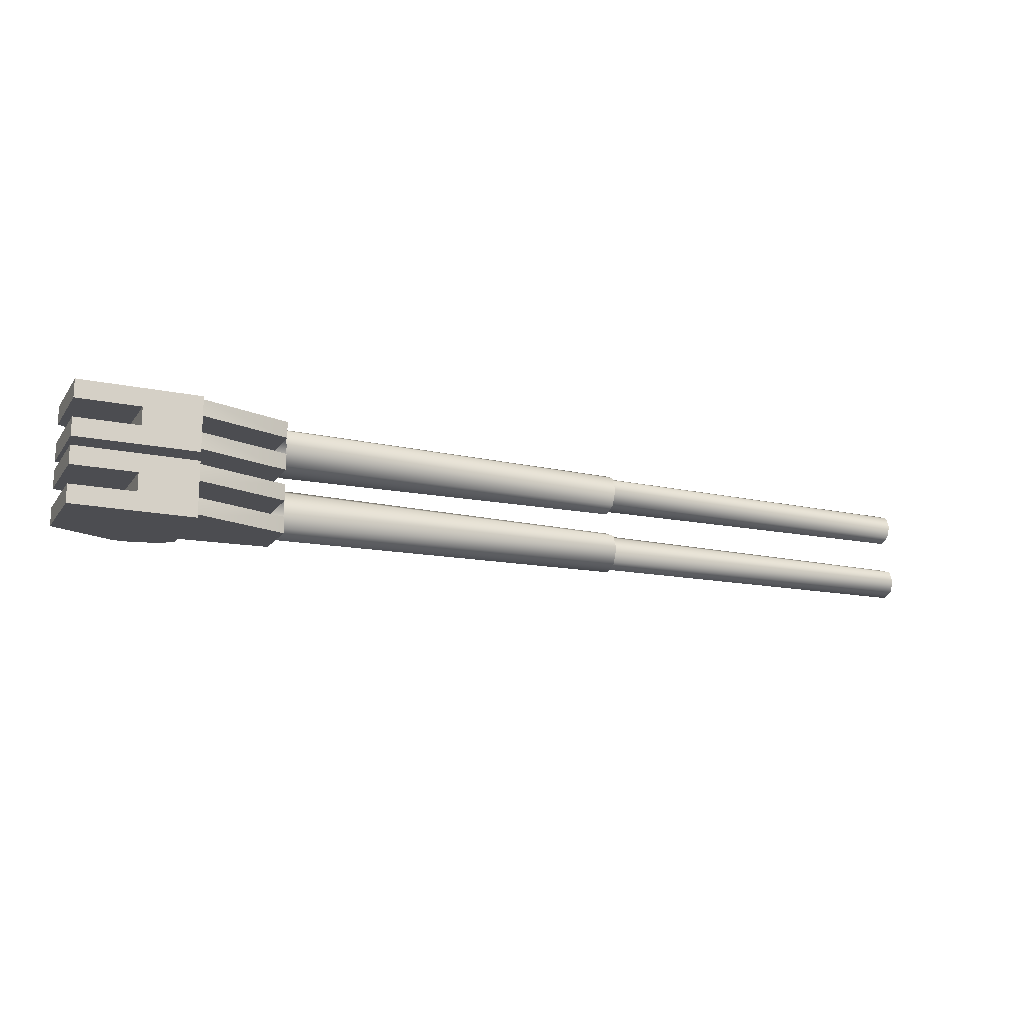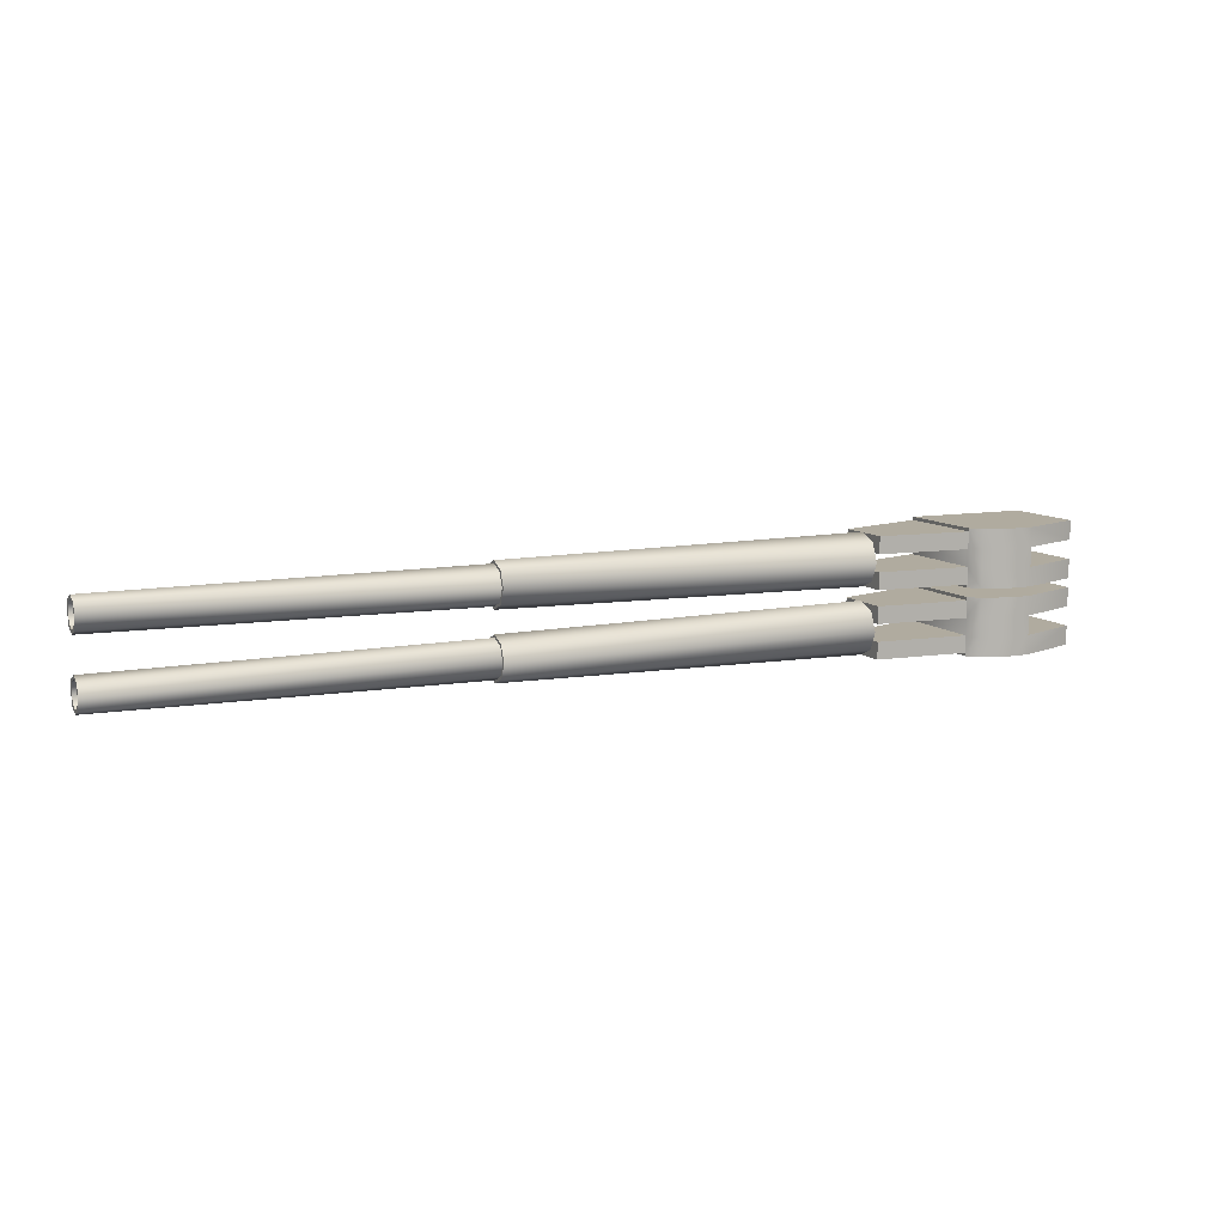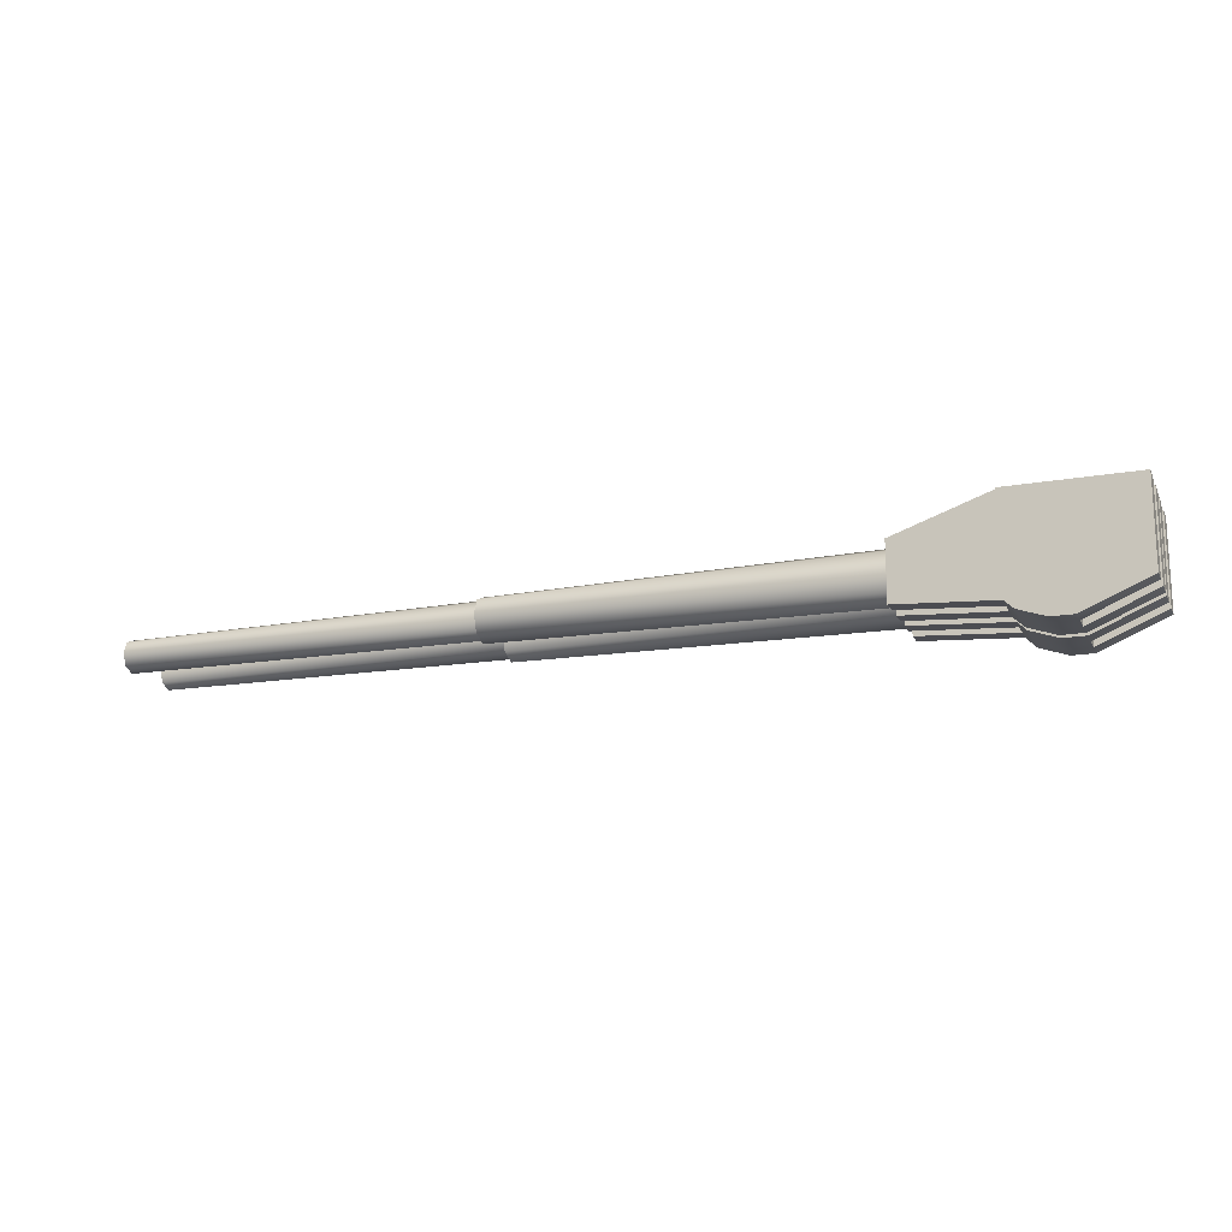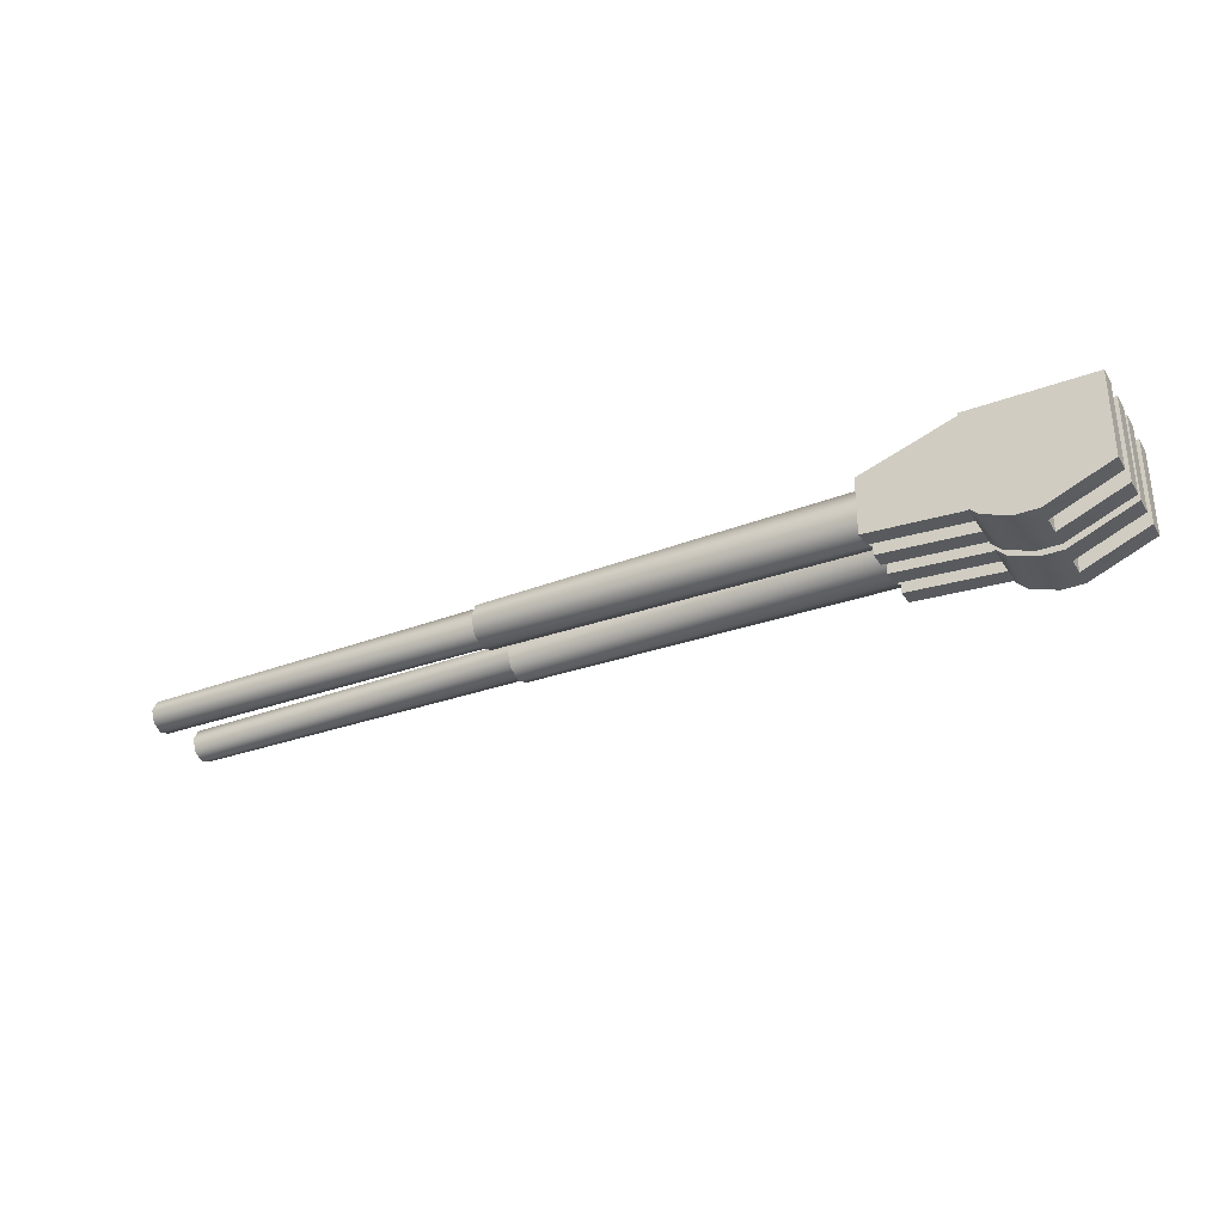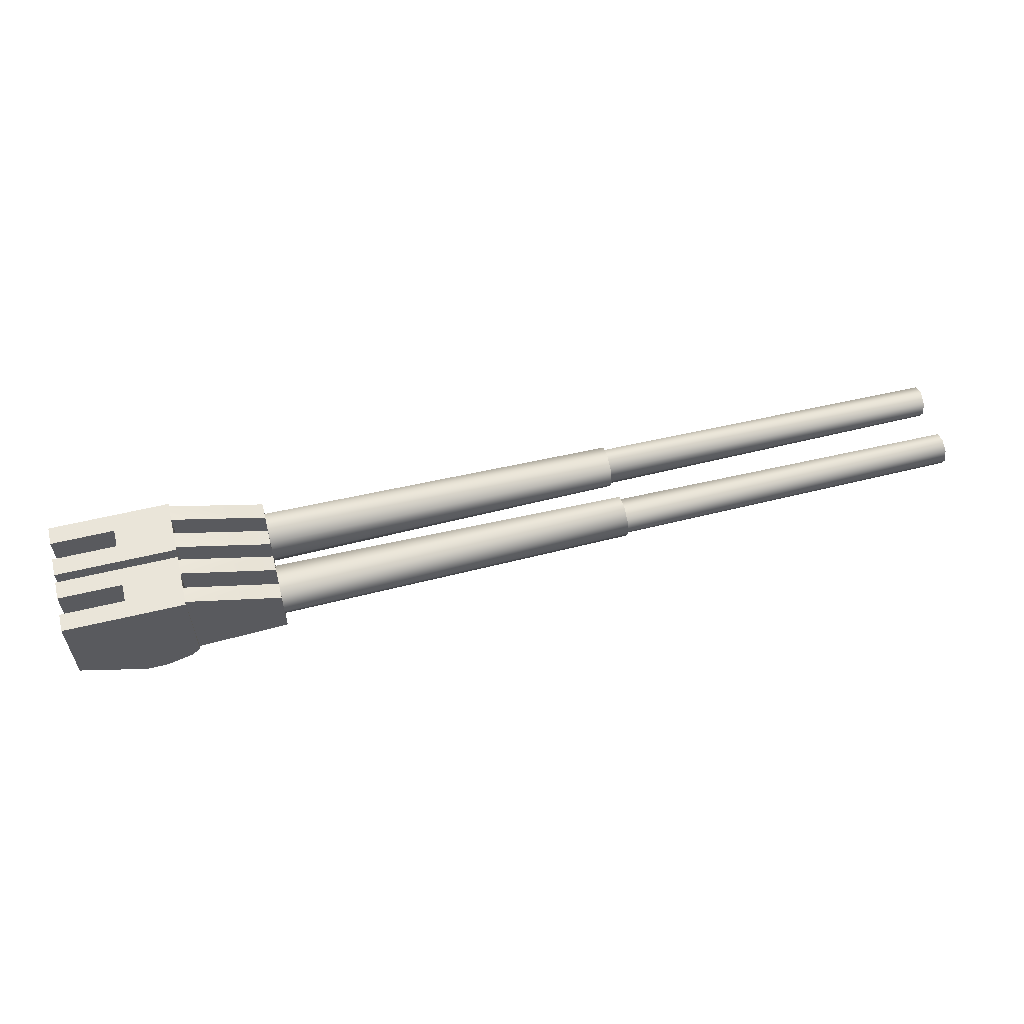
<metadata>
{"format":"obj","ext":"obj","renderer":"f3d","projection":"perspective","resolution":1024,"background":"white","views":[{"elev":-16.1,"azim":-23.6,"up":"+Y"},{"elev":9.7,"azim":155.2,"up":"+Y"},{"elev":-16.7,"azim":-160.3,"up":"+Z"},{"elev":-32.3,"azim":-152.6,"up":"+Z"},{"elev":58.1,"azim":-14.0,"up":"+Z"}]}
</metadata>
<code>
v 12.78 3.2 2.379
v 12.78 3.2 2.379
v 12.78 3.15 2.379
v 12.78 3.15 2.379
v 12.78 3.132 2.545
v 12.78 3.132 2.545
v 12.78 3.132 2.214
v 12.78 3.132 2.214
v 12.78 3.096 2.509
v 12.78 3.096 2.509
v 12.78 3.096 2.25
v 12.78 3.096 2.25
v 12.78 2.967 2.613
v 12.78 2.967 2.613
v 12.78 2.967 2.562
v 12.78 2.967 2.562
v 12.78 2.967 2.196
v 12.78 2.967 2.196
v 12.78 2.967 2.145
v 12.78 2.967 2.145
v 12.78 2.837 2.509
v 12.78 2.837 2.509
v 12.78 2.837 2.25
v 12.78 2.837 2.25
v 12.78 2.801 2.545
v 12.78 2.801 2.545
v 12.78 2.801 2.214
v 12.78 2.801 2.214
v 12.78 2.783 2.379
v 12.78 2.783 2.379
v 12.78 2.733 2.379
v 12.78 2.733 2.379
v 12.78 2.267 2.379
v 12.78 2.267 2.379
v 12.78 2.217 2.379
v 12.78 2.217 2.379
v 12.78 2.199 2.545
v 12.78 2.199 2.545
v 12.78 2.199 2.214
v 12.78 2.199 2.214
v 12.78 2.163 2.509
v 12.78 2.163 2.509
v 12.78 2.163 2.25
v 12.78 2.163 2.25
v 12.78 2.033 2.613
v 12.78 2.033 2.613
v 12.78 2.033 2.562
v 12.78 2.033 2.562
v 12.78 2.033 2.196
v 12.78 2.033 2.196
v 12.78 2.033 2.145
v 12.78 2.033 2.145
v 12.78 1.904 2.509
v 12.78 1.904 2.509
v 12.78 1.904 2.25
v 12.78 1.904 2.25
v 12.78 1.868 2.545
v 12.78 1.868 2.545
v 12.78 1.868 2.214
v 12.78 1.868 2.214
v 12.78 1.85 2.379
v 12.78 1.85 2.379
v 12.78 1.8 2.379
v 12.78 1.8 2.379
v 10.44 3.15 2.379
v 10.44 3.096 2.509
v 10.44 3.096 2.25
v 10.44 2.967 2.562
v 10.44 2.967 2.196
v 10.44 2.837 2.509
v 10.44 2.837 2.25
v 10.44 2.783 2.379
v 10.44 2.217 2.379
v 10.44 2.163 2.509
v 10.44 2.163 2.25
v 10.44 2.033 2.562
v 10.44 2.033 2.196
v 10.44 1.904 2.509
v 10.44 1.904 2.25
v 10.44 1.85 2.379
v 7.615 3.278 2.379
v 7.615 3.278 2.379
v 7.615 3.236 2.379
v 7.615 3.236 2.379
v 7.615 3.187 2.599
v 7.615 3.187 2.599
v 7.615 3.187 2.159
v 7.615 3.187 2.159
v 7.615 3.157 2.57
v 7.615 3.157 2.57
v 7.615 3.157 2.188
v 7.615 3.157 2.188
v 7.615 2.967 2.69
v 7.615 2.967 2.69
v 7.615 2.967 2.649
v 7.615 2.967 2.649
v 7.615 2.967 2.109
v 7.615 2.967 2.109
v 7.615 2.967 2.068
v 7.615 2.967 2.068
v 7.615 2.776 2.57
v 7.615 2.776 2.57
v 7.615 2.776 2.188
v 7.615 2.776 2.188
v 7.615 2.747 2.599
v 7.615 2.747 2.599
v 7.615 2.747 2.159
v 7.615 2.747 2.159
v 7.615 2.697 2.379
v 7.615 2.697 2.379
v 7.615 2.655 2.379
v 7.615 2.655 2.379
v 7.615 2.345 2.379
v 7.615 2.345 2.379
v 7.615 2.303 2.379
v 7.615 2.303 2.379
v 7.615 2.253 2.599
v 7.615 2.253 2.599
v 7.615 2.253 2.159
v 7.615 2.253 2.159
v 7.615 2.224 2.57
v 7.615 2.224 2.57
v 7.615 2.224 2.188
v 7.615 2.224 2.188
v 7.615 2.033 2.69
v 7.615 2.033 2.69
v 7.615 2.033 2.649
v 7.615 2.033 2.649
v 7.615 2.033 2.109
v 7.615 2.033 2.109
v 7.615 2.033 2.068
v 7.615 2.033 2.068
v 7.615 1.843 2.57
v 7.615 1.843 2.57
v 7.615 1.843 2.188
v 7.615 1.843 2.188
v 7.615 1.813 2.599
v 7.615 1.813 2.599
v 7.615 1.813 2.159
v 7.615 1.813 2.159
v 7.615 1.764 2.379
v 7.615 1.764 2.379
v 7.615 1.722 2.379
v 7.615 1.722 2.379
v 2.309 3.339 2.379
v 2.309 3.23 2.642
v 2.309 3.23 2.116
v 2.309 2.967 2.751
v 2.309 2.967 2.007
v 2.309 2.704 2.642
v 2.309 2.704 2.116
v 2.309 2.595 2.379
v 2.309 2.405 2.379
v 2.309 2.296 2.642
v 2.309 2.296 2.116
v 2.309 2.033 2.751
v 2.309 2.033 2.007
v 2.309 1.77 2.642
v 2.309 1.77 2.116
v 2.309 1.661 2.379
v 2.308 3.33 2.761
v 2.308 3.33 2.761
v 2.308 3.33 2.761
v 2.308 3.33 1.941
v 2.308 3.33 1.941
v 2.308 3.33 1.941
v 2.308 3.09 2.761
v 2.308 3.09 2.761
v 2.308 3.09 2.761
v 2.308 3.09 1.941
v 2.308 3.09 1.941
v 2.308 3.09 1.941
v 2.308 2.849 2.761
v 2.308 2.849 2.761
v 2.308 2.849 2.761
v 2.308 2.849 1.941
v 2.308 2.849 1.941
v 2.308 2.849 1.941
v 2.308 2.609 2.761
v 2.308 2.609 2.761
v 2.308 2.609 2.761
v 2.308 2.609 1.941
v 2.308 2.609 1.941
v 2.308 2.609 1.941
v 2.308 2.391 2.761
v 2.308 2.391 2.761
v 2.308 2.391 2.761
v 2.308 2.391 1.941
v 2.308 2.391 1.941
v 2.308 2.391 1.941
v 2.308 2.151 2.761
v 2.308 2.151 2.761
v 2.308 2.151 2.761
v 2.308 2.151 1.941
v 2.308 2.151 1.941
v 2.308 2.151 1.941
v 2.308 1.91 2.761
v 2.308 1.91 2.761
v 2.308 1.91 2.761
v 2.308 1.91 1.941
v 2.308 1.91 1.941
v 2.308 1.91 1.941
v 2.308 1.67 2.761
v 2.308 1.67 2.761
v 2.308 1.67 2.761
v 2.308 1.67 1.941
v 2.308 1.67 1.941
v 2.308 1.67 1.941
v 0.9645 3.376 3.222
v 0.9645 3.376 3.222
v 0.9645 3.376 3.222
v 0.9645 3.376 1.857
v 0.9645 3.376 1.857
v 0.9645 3.376 1.857
v 0.9645 3.376 1.857
v 0.9645 3.33 3.222
v 0.9645 3.33 3.222
v 0.9645 3.33 3.222
v 0.9645 3.33 1.857
v 0.9645 3.33 1.857
v 0.9645 3.33 1.857
v 0.9645 3.33 1.857
v 0.9645 3.105 3.222
v 0.9645 3.105 3.222
v 0.9645 3.105 3.222
v 0.9645 3.105 1.857
v 0.9645 3.105 1.857
v 0.9645 3.105 1.857
v 0.9645 3.09 3.222
v 0.9645 3.09 3.222
v 0.9645 3.09 3.222
v 0.9645 3.09 1.857
v 0.9645 3.09 1.857
v 0.9645 3.09 1.857
v 0.9645 3.09 1.857
v 0.9645 2.849 3.222
v 0.9645 2.849 3.222
v 0.9645 2.849 3.222
v 0.9645 2.849 1.857
v 0.9645 2.849 1.857
v 0.9645 2.849 1.857
v 0.9645 2.849 1.857
v 0.9645 2.834 3.222
v 0.9645 2.834 3.222
v 0.9645 2.834 3.222
v 0.9645 2.834 1.857
v 0.9645 2.834 1.857
v 0.9645 2.834 1.857
v 0.9645 2.609 3.222
v 0.9645 2.609 3.222
v 0.9645 2.609 3.222
v 0.9645 2.609 1.857
v 0.9645 2.609 1.857
v 0.9645 2.609 1.857
v 0.9645 2.609 1.857
v 0.9645 2.564 3.222
v 0.9645 2.564 3.222
v 0.9645 2.564 3.222
v 0.9645 2.564 1.857
v 0.9645 2.564 1.857
v 0.9645 2.564 1.857
v 0.9645 2.564 1.857
v 0.9645 2.436 3.222
v 0.9645 2.436 3.222
v 0.9645 2.436 3.222
v 0.9645 2.436 1.857
v 0.9645 2.436 1.857
v 0.9645 2.436 1.857
v 0.9645 2.436 1.857
v 0.9645 2.391 3.222
v 0.9645 2.391 3.222
v 0.9645 2.391 3.222
v 0.9645 2.391 1.857
v 0.9645 2.391 1.857
v 0.9645 2.391 1.857
v 0.9645 2.391 1.857
v 0.9645 2.166 3.222
v 0.9645 2.166 3.222
v 0.9645 2.166 3.222
v 0.9645 2.166 1.857
v 0.9645 2.166 1.857
v 0.9645 2.166 1.857
v 0.9645 2.151 3.222
v 0.9645 2.151 3.222
v 0.9645 2.151 3.222
v 0.9645 2.151 1.857
v 0.9645 2.151 1.857
v 0.9645 2.151 1.857
v 0.9645 2.151 1.857
v 0.9645 1.91 3.222
v 0.9645 1.91 3.222
v 0.9645 1.91 3.222
v 0.9645 1.91 1.857
v 0.9645 1.91 1.857
v 0.9645 1.91 1.857
v 0.9645 1.91 1.857
v 0.9645 1.895 3.222
v 0.9645 1.895 3.222
v 0.9645 1.895 3.222
v 0.9645 1.895 1.857
v 0.9645 1.895 1.857
v 0.9645 1.895 1.857
v 0.9645 1.67 3.222
v 0.9645 1.67 3.222
v 0.9645 1.67 3.222
v 0.9645 1.67 1.857
v 0.9645 1.67 1.857
v 0.9645 1.67 1.857
v 0.9645 1.67 1.857
v 0.9645 1.624 3.222
v 0.9645 1.624 3.222
v 0.9645 1.624 3.222
v 0.9645 1.624 1.857
v 0.9645 1.624 1.857
v 0.9645 1.624 1.857
v 0.9645 1.624 1.857
v 0.8247 3.376 1.726
v 0.8247 3.376 1.726
v 0.8247 3.105 1.726
v 0.8247 2.834 1.726
v 0.8247 2.564 1.726
v 0.8247 2.564 1.726
v 0.8247 2.436 1.726
v 0.8247 2.436 1.726
v 0.8247 2.166 1.726
v 0.8247 1.895 1.726
v 0.8247 1.624 1.726
v 0.8247 1.624 1.726
v 0.4402 3.376 1.594
v 0.4402 3.376 1.594
v 0.4402 3.105 1.594
v 0.4402 2.834 1.594
v 0.4402 2.564 1.594
v 0.4402 2.564 1.594
v 0.4402 2.436 1.594
v 0.4402 2.436 1.594
v 0.4402 2.166 1.594
v 0.4402 1.895 1.594
v 0.4402 1.624 1.594
v 0.4402 1.624 1.594
v 0.1286 3.376 3.222
v 0.1286 3.376 3.222
v 0.1286 3.376 1.594
v 0.1286 3.376 1.594
v 0.1286 3.105 3.222
v 0.1286 3.105 3.222
v 0.1286 3.105 3.222
v 0.1286 3.105 1.594
v 0.1286 3.105 1.594
v 0.1286 3.105 1.594
v 0.1286 2.834 3.222
v 0.1286 2.834 3.222
v 0.1286 2.834 3.222
v 0.1286 2.834 1.594
v 0.1286 2.834 1.594
v 0.1286 2.834 1.594
v 0.1286 2.564 3.222
v 0.1286 2.564 3.222
v 0.1286 2.564 1.594
v 0.1286 2.564 1.594
v 0.1286 2.436 3.222
v 0.1286 2.436 3.222
v 0.1286 2.436 1.594
v 0.1286 2.436 1.594
v 0.1286 2.166 3.222
v 0.1286 2.166 3.222
v 0.1286 2.166 3.222
v 0.1286 2.166 1.594
v 0.1286 2.166 1.594
v 0.1286 2.166 1.594
v 0.1286 1.895 3.222
v 0.1286 1.895 3.222
v 0.1286 1.895 3.222
v 0.1286 1.895 1.594
v 0.1286 1.895 1.594
v 0.1286 1.895 1.594
v 0.1286 1.624 3.222
v 0.1286 1.624 3.222
v 0.1286 1.624 1.594
v 0.1286 1.624 1.594
v -0.8049 3.376 3.222
v -0.8049 3.376 3.222
v -0.8049 3.376 3.222
v -0.8049 3.376 1.986
v -0.8049 3.376 1.986
v -0.8049 3.376 1.986
v -0.8049 3.105 3.222
v -0.8049 3.105 3.222
v -0.8049 3.105 3.222
v -0.8049 3.105 1.986
v -0.8049 3.105 1.986
v -0.8049 3.105 1.986
v -0.8049 2.834 3.222
v -0.8049 2.834 3.222
v -0.8049 2.834 3.222
v -0.8049 2.834 1.986
v -0.8049 2.834 1.986
v -0.8049 2.834 1.986
v -0.8049 2.564 3.222
v -0.8049 2.564 3.222
v -0.8049 2.564 3.222
v -0.8049 2.564 1.986
v -0.8049 2.564 1.986
v -0.8049 2.564 1.986
v -0.8049 2.436 3.222
v -0.8049 2.436 3.222
v -0.8049 2.436 3.222
v -0.8049 2.436 1.986
v -0.8049 2.436 1.986
v -0.8049 2.436 1.986
v -0.8049 2.166 3.222
v -0.8049 2.166 3.222
v -0.8049 2.166 3.222
v -0.8049 2.166 1.986
v -0.8049 2.166 1.986
v -0.8049 2.166 1.986
v -0.8049 1.895 3.222
v -0.8049 1.895 3.222
v -0.8049 1.895 3.222
v -0.8049 1.895 1.986
v -0.8049 1.895 1.986
v -0.8049 1.895 1.986
v -0.8049 1.624 3.222
v -0.8049 1.624 3.222
v -0.8049 1.624 3.222
v -0.8049 1.624 1.986
v -0.8049 1.624 1.986
v -0.8049 1.624 1.986
f 340 312 378 379
f 268 324 336 264
f 405 361 363 408
f 424 426 379 378
f 202 294 291 199
f 198 290 304 204
f 205 305 309 208
f 207 307 293 201
f 190 275 272 187
f 186 271 283 192
f 193 284 288 196
f 195 286 274 189
f 296 302 299 292
f 290 298 311 304
f 303 310 313 306
f 308 315 301 295
f 273 266 263 270
f 271 265 278 283
f 285 279 282 289
f 287 281 269 276
f 316 312 340 328
f 423 377 372 418
f 371 374 420 417
f 421 375 380 427
f 368 366 412 414
f 411 365 362 406
f 409 364 369 415
f 361 264 336 363
f 339 380 375 338
f 338 375 369 337
f 337 369 364 335
f 425 419 422 428
f 370 376 373 367
f 413 407 410 416
f 377 311 298 372
f 372 298 278 365
f 365 278 265 362
f 203 206 200 197
f 297 300 280 277
f 191 194 188 185
f 314 327 326 300
f 300 326 325 280
f 280 325 323 267
f 327 339 338 326
f 326 338 337 325
f 325 337 335 323
f 80 62 56 79
f 79 56 50 77
f 77 50 44 75
f 75 44 36 73
f 73 36 42 74
f 74 42 48 76
f 76 48 54 78
f 78 54 62 80
f 61 63 59 55
f 55 59 51 49
f 49 51 39 43
f 43 39 33 35
f 35 33 37 41
f 41 37 45 47
f 47 45 57 53
f 53 57 63 61
f 64 142 136 60
f 60 136 130 52
f 52 130 124 40
f 40 124 116 34
f 34 116 122 38
f 38 122 128 46
f 46 128 134 58
f 58 134 142 64
f 141 143 139 135
f 135 139 131 129
f 129 131 119 123
f 123 119 113 115
f 115 113 117 121
f 121 117 125 127
f 127 125 137 133
f 133 137 143 141
f 138 158 160 144
f 144 160 159 140
f 140 159 157 132
f 132 157 155 120
f 120 155 153 114
f 114 153 154 118
f 118 154 156 126
f 126 156 158 138
f 330 343 341 210
f 262 258 334 322
f 400 402 359 358
f 381 341 343 384
f 172 169 230 234
f 168 162 217 229
f 163 166 221 218
f 165 171 232 220
f 184 181 251 255
f 180 174 236 250
f 175 178 240 237
f 177 183 253 239
f 235 231 225 228
f 229 217 211 224
f 216 219 212 209
f 222 233 227 215
f 252 249 256 259
f 250 236 244 257
f 238 242 248 245
f 241 254 261 247
f 214 318 330 210
f 382 387 345 342
f 346 388 390 348
f 391 385 344 349
f 354 396 393 351
f 394 399 357 352
f 403 397 355 360
f 358 359 334 258
f 329 331 349 344
f 331 332 355 349
f 332 333 360 355
f 383 386 392 389
f 356 353 347 350
f 395 398 404 401
f 342 345 224 211
f 345 352 244 224
f 352 357 257 244
f 161 167 170 164
f 223 243 246 226
f 173 179 182 176
f 213 226 319 317
f 226 246 320 319
f 246 260 321 320
f 317 319 331 329
f 319 320 332 331
f 320 321 333 332
f 65 67 12 4
f 67 69 18 12
f 69 71 24 18
f 71 72 30 24
f 72 70 22 30
f 70 68 16 22
f 68 66 10 16
f 66 65 4 10
f 3 11 7 1
f 11 17 19 7
f 17 23 27 19
f 23 29 31 27
f 29 21 25 31
f 21 15 13 25
f 15 9 5 13
f 9 3 1 5
f 2 8 92 84
f 8 20 98 92
f 20 28 104 98
f 28 32 110 104
f 32 26 102 110
f 26 14 96 102
f 14 6 90 96
f 6 2 84 90
f 83 91 87 81
f 91 97 99 87
f 97 103 107 99
f 103 109 111 107
f 109 101 105 111
f 101 95 93 105
f 95 89 85 93
f 89 83 81 85
f 86 82 145 146
f 82 88 147 145
f 88 100 149 147
f 100 108 151 149
f 108 112 152 151
f 112 106 150 152
f 106 94 148 150
f 94 86 146 148

</code>
